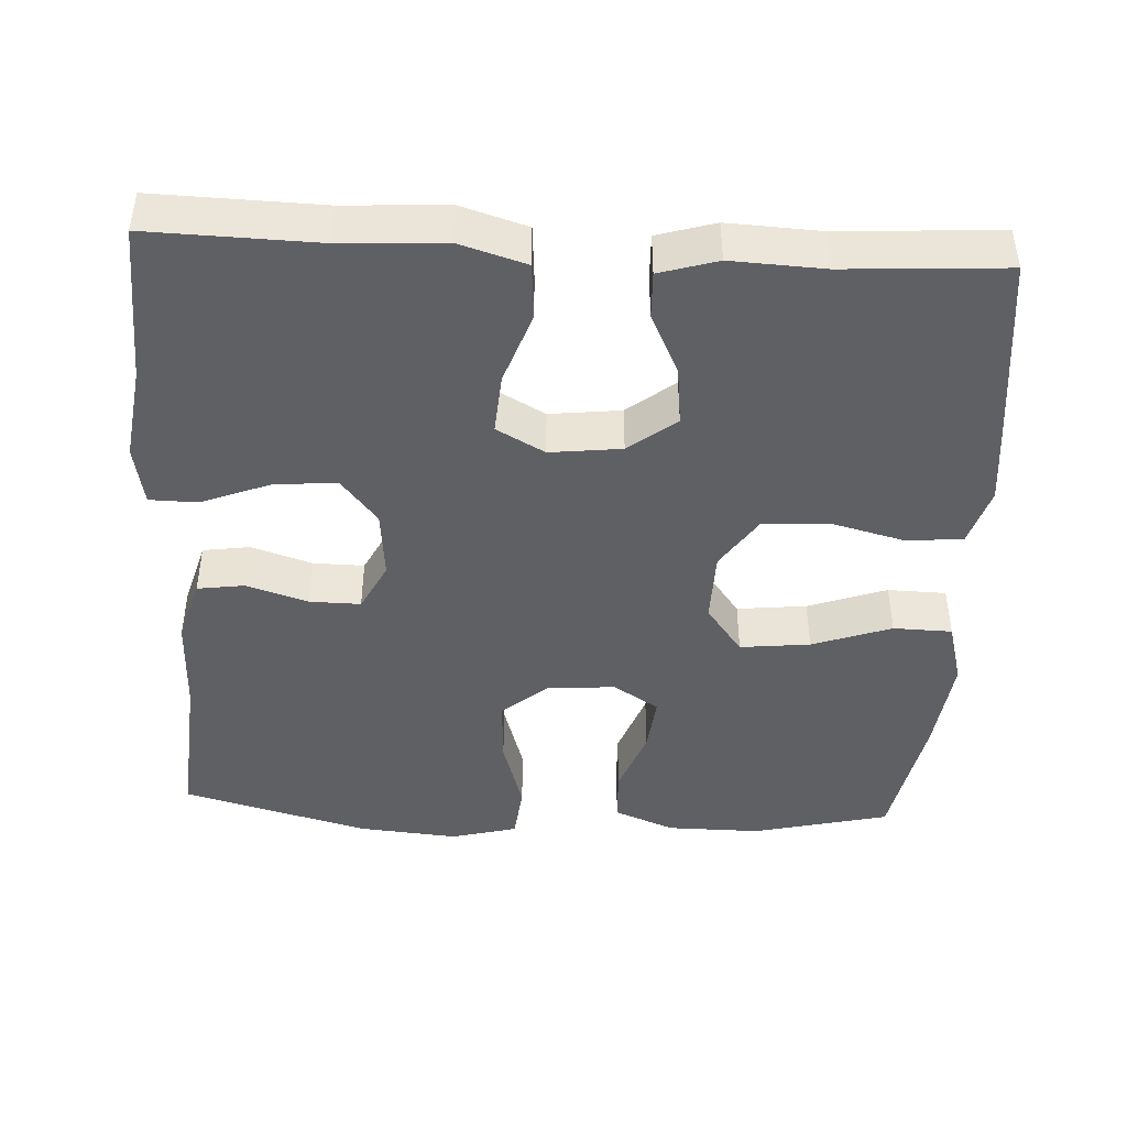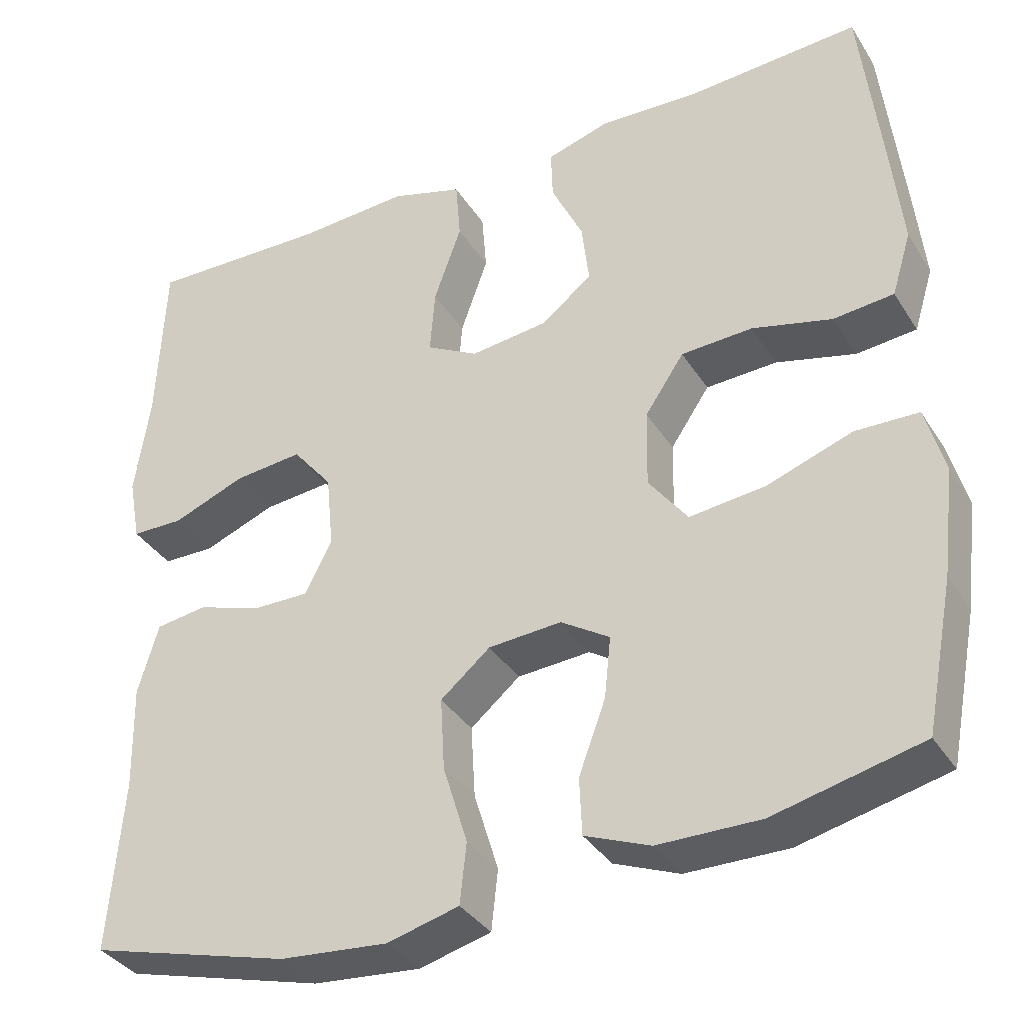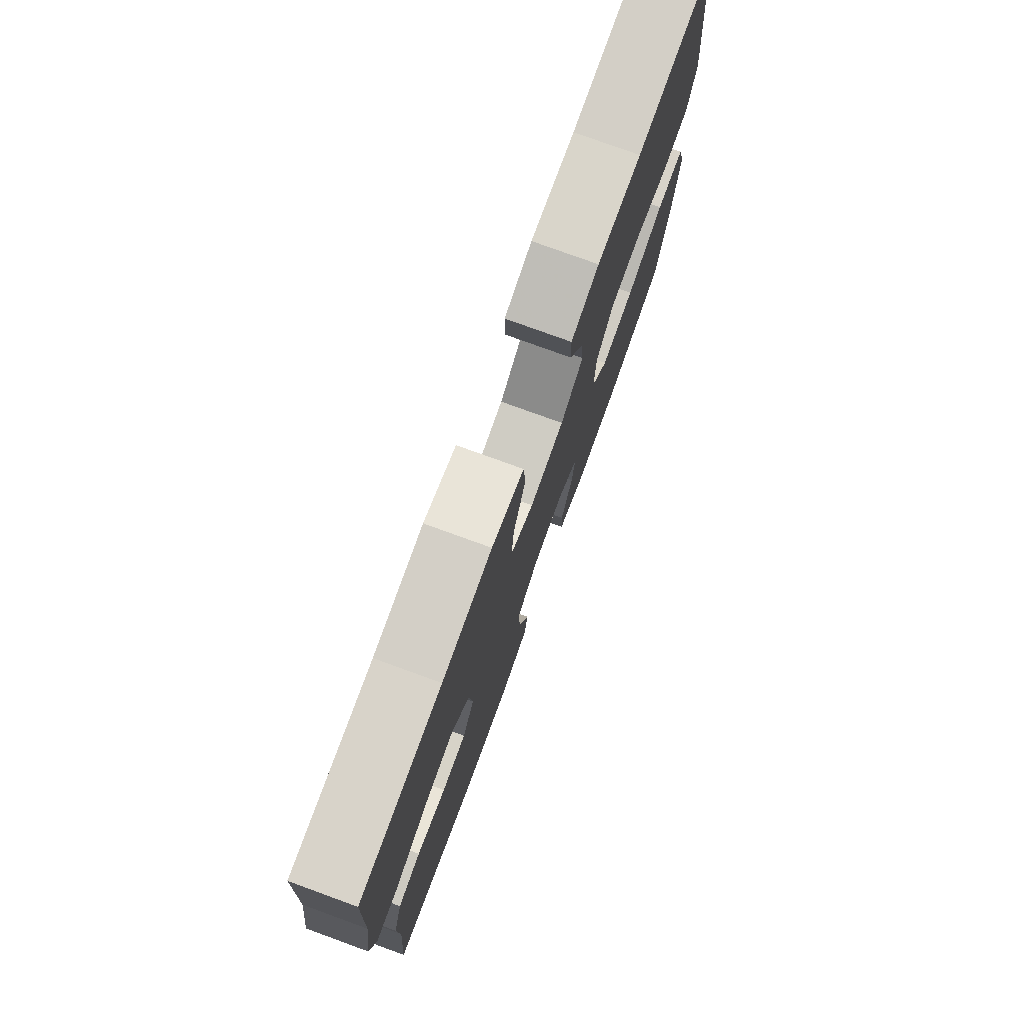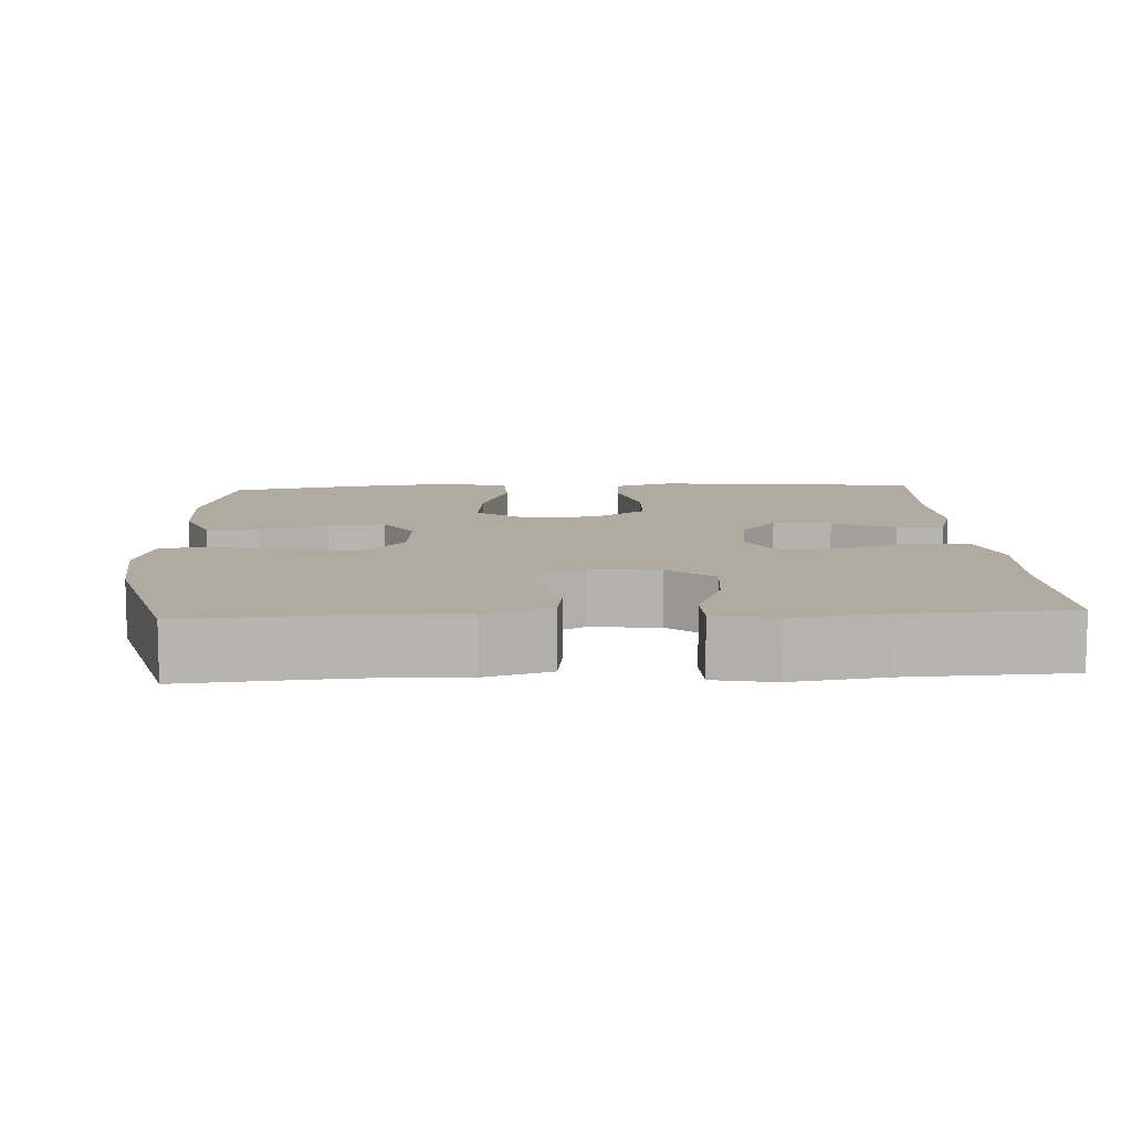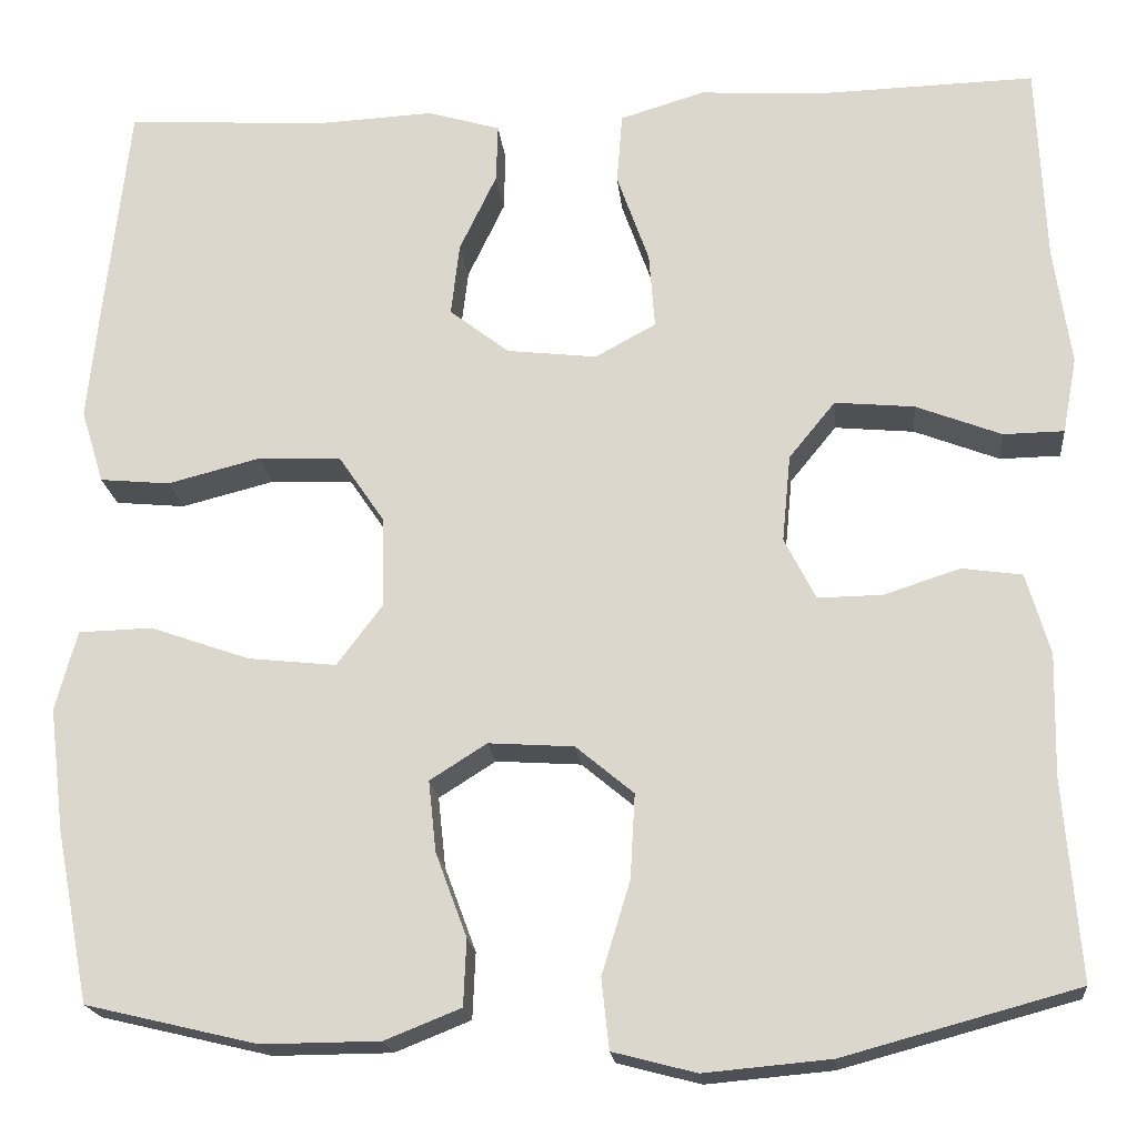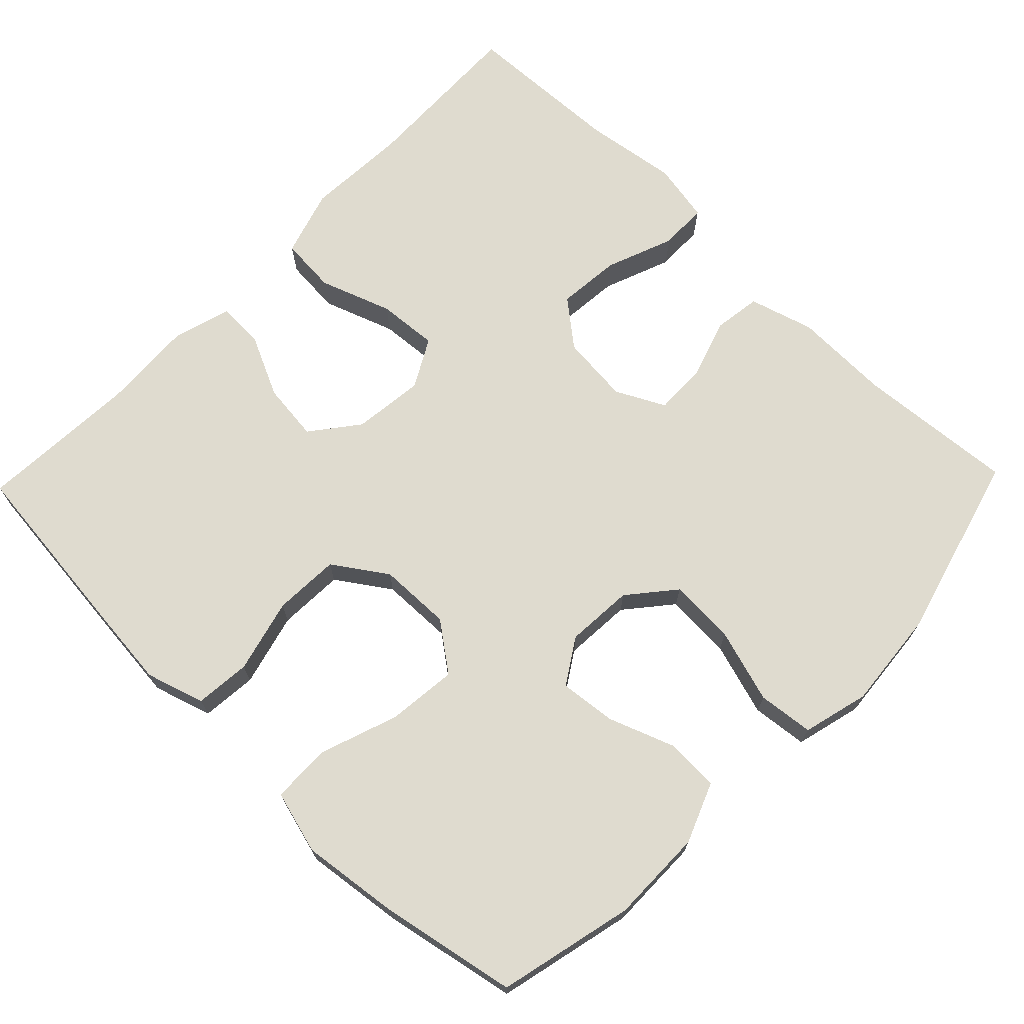
<metadata>
{"format":"obj","ext":"obj","renderer":"f3d","projection":"perspective","resolution":1024,"background":"white","views":[{"elev":-44.4,"azim":-3.0,"up":"+Y"},{"elev":-35.7,"azim":28.2,"up":"+Z"},{"elev":77.5,"azim":-70.0,"up":"+Z"},{"elev":9.8,"azim":-93.1,"up":"+Y"},{"elev":-19.4,"azim":-174.3,"up":"+Z"},{"elev":70.3,"azim":134.0,"up":"+Y"}]}
</metadata>
<code>
v -0.5 0.07 0.5
v -0.277 0.07 0.494
v -0.14 0.07 0.502
v -0.051 0.07 0.475
v -0.045 0.07 0.4
v -0.079 0.07 0.304
v -0.085 0.07 0.224
v -0.021 0.07 0.189
v 0.074 0.07 0.2
v 0.137 0.07 0.249
v 0.128 0.07 0.326
v 0.089 0.07 0.408
v 0.087 0.07 0.47
v 0.164 0.07 0.493
v 0.287 0.07 0.487
v 0.5 0.07 0.5
v 0.526 0.07 0.264
v 0.538 0.07 0.146
v 0.514 0.07 0.068
v 0.44 0.07 0.061
v 0.342 0.07 0.086
v 0.254 0.07 0.082
v 0.206 0.07 0.011
v 0.204 0.07 -0.085
v 0.252 0.07 -0.149
v 0.345 0.07 -0.139
v 0.45 0.07 -0.102
v 0.528 0.07 -0.104
v 0.551 0.07 -0.188
v 0.535 0.07 -0.319
v 0.5 0.07 -0.5
v 0.319 0.07 -0.543
v 0.194 0.07 -0.542
v 0.114 0.07 -0.51
v 0.111 0.07 -0.44
v 0.144 0.07 -0.351
v 0.152 0.07 -0.276
v 0.092 0.07 -0.238
v 0.002 0.07 -0.244
v -0.059 0.07 -0.295
v -0.054 0.07 -0.384
v -0.024 0.07 -0.482
v -0.032 0.07 -0.556
v -0.12 0.07 -0.579
v -0.253 0.07 -0.567
v -0.5 0.07 -0.5
v -0.483 0.07 -0.289
v -0.486 0.07 -0.16
v -0.461 0.07 -0.074
v -0.398 0.07 -0.065
v -0.317 0.07 -0.091
v -0.249 0.07 -0.092
v -0.216 0.07 -0.027
v -0.225 0.07 0.065
v -0.274 0.07 0.125
v -0.358 0.07 0.117
v -0.448 0.07 0.082
v -0.512 0.07 0.083
v -0.527 0.07 0.163
v -0.509 0.07 0.288
v -0.5 0 0.5
v -0.277 0 0.494
v -0.14 0 0.502
v -0.051 0 0.475
v -0.045 0 0.4
v -0.079 0 0.304
v -0.085 0 0.224
v -0.021 0 0.189
v 0.074 0 0.2
v 0.137 0 0.249
v 0.128 0 0.326
v 0.089 0 0.408
v 0.087 0 0.47
v 0.164 0 0.493
v 0.287 0 0.487
v 0.5 0 0.5
v 0.526 0 0.264
v 0.538 0 0.146
v 0.514 0 0.068
v 0.44 0 0.061
v 0.342 0 0.086
v 0.254 0 0.082
v 0.206 0 0.011
v 0.204 0 -0.085
v 0.252 0 -0.149
v 0.345 0 -0.139
v 0.45 0 -0.102
v 0.528 0 -0.104
v 0.551 0 -0.188
v 0.535 0 -0.319
v 0.5 0 -0.5
v 0.319 0 -0.543
v 0.194 0 -0.542
v 0.114 0 -0.51
v 0.111 0 -0.44
v 0.144 0 -0.351
v 0.152 0 -0.276
v 0.092 0 -0.238
v 0.002 0 -0.244
v -0.059 0 -0.295
v -0.054 0 -0.384
v -0.024 0 -0.482
v -0.032 0 -0.556
v -0.12 0 -0.579
v -0.253 0 -0.567
v -0.5 0 -0.5
v -0.483 0 -0.289
v -0.486 0 -0.16
v -0.461 0 -0.074
v -0.398 0 -0.065
v -0.317 0 -0.091
v -0.249 0 -0.092
v -0.216 0 -0.027
v -0.225 0 0.065
v -0.274 0 0.125
v -0.358 0 0.117
v -0.448 0 0.082
v -0.512 0 0.083
v -0.527 0 0.163
v -0.509 0 0.288
f 58 59 60
f 57 58 60
f 56 57 60
f 60 1 2
f 56 60 2
f 55 56 2
f 4 5 6
f 3 4 6
f 2 3 6
f 55 2 6
f 54 55 6
f 53 54 6 7
f 52 53 7 8
f 49 50 51
f 48 49 51
f 47 48 51
f 47 51 52
f 46 47 52
f 45 46 52
f 44 45 52
f 43 44 52
f 42 43 52
f 41 42 52
f 40 41 52
f 52 8 9
f 40 52 9
f 39 40 9
f 34 35 36
f 33 34 36
f 32 33 36
f 31 32 36
f 30 31 36
f 29 30 36
f 28 29 36
f 27 28 36
f 26 27 36
f 25 26 36 37
f 24 25 37 38
f 19 20 21
f 18 19 21
f 17 18 21
f 16 17 21
f 15 16 21
f 15 21 22
f 14 15 22
f 13 14 22
f 12 13 22
f 11 12 22
f 10 11 22 23
f 24 38 39
f 23 24 39
f 10 23 39
f 9 10 39
f 120 119 118
f 120 118 117
f 120 117 116
f 62 61 120
f 62 120 116
f 62 116 115
f 66 65 64
f 66 64 63
f 66 63 62
f 66 62 115
f 66 115 114
f 67 66 114 113
f 68 67 113 112
f 111 110 109
f 111 109 108
f 111 108 107
f 112 111 107
f 112 107 106
f 112 106 105
f 112 105 104
f 112 104 103
f 112 103 102
f 112 102 101
f 112 101 100
f 69 68 112
f 69 112 100
f 69 100 99
f 96 95 94
f 96 94 93
f 96 93 92
f 96 92 91
f 96 91 90
f 96 90 89
f 96 89 88
f 96 88 87
f 96 87 86
f 97 96 86 85
f 98 97 85 84
f 81 80 79
f 81 79 78
f 81 78 77
f 81 77 76
f 81 76 75
f 82 81 75
f 82 75 74
f 82 74 73
f 82 73 72
f 82 72 71
f 83 82 71 70
f 99 98 84
f 99 84 83
f 99 83 70
f 99 70 69
f 1 61 62 2
f 2 62 63 3
f 3 63 64 4
f 4 64 65 5
f 5 65 66 6
f 6 66 67 7
f 7 67 68 8
f 8 68 69 9
f 9 69 70 10
f 10 70 71 11
f 11 71 72 12
f 12 72 73 13
f 13 73 74 14
f 14 74 75 15
f 15 75 76 16
f 16 76 77 17
f 17 77 78 18
f 18 78 79 19
f 19 79 80 20
f 20 80 81 21
f 21 81 82 22
f 22 82 83 23
f 23 83 84 24
f 24 84 85 25
f 25 85 86 26
f 26 86 87 27
f 27 87 88 28
f 28 88 89 29
f 29 89 90 30
f 30 90 91 31
f 31 91 92 32
f 32 92 93 33
f 33 93 94 34
f 34 94 95 35
f 35 95 96 36
f 36 96 97 37
f 37 97 98 38
f 38 98 99 39
f 39 99 100 40
f 40 100 101 41
f 41 101 102 42
f 42 102 103 43
f 43 103 104 44
f 44 104 105 45
f 45 105 106 46
f 46 106 107 47
f 47 107 108 48
f 48 108 109 49
f 49 109 110 50
f 50 110 111 51
f 51 111 112 52
f 52 112 113 53
f 53 113 114 54
f 54 114 115 55
f 55 115 116 56
f 56 116 117 57
f 57 117 118 58
f 58 118 119 59
f 59 119 120 60
f 60 120 61 1

</code>
